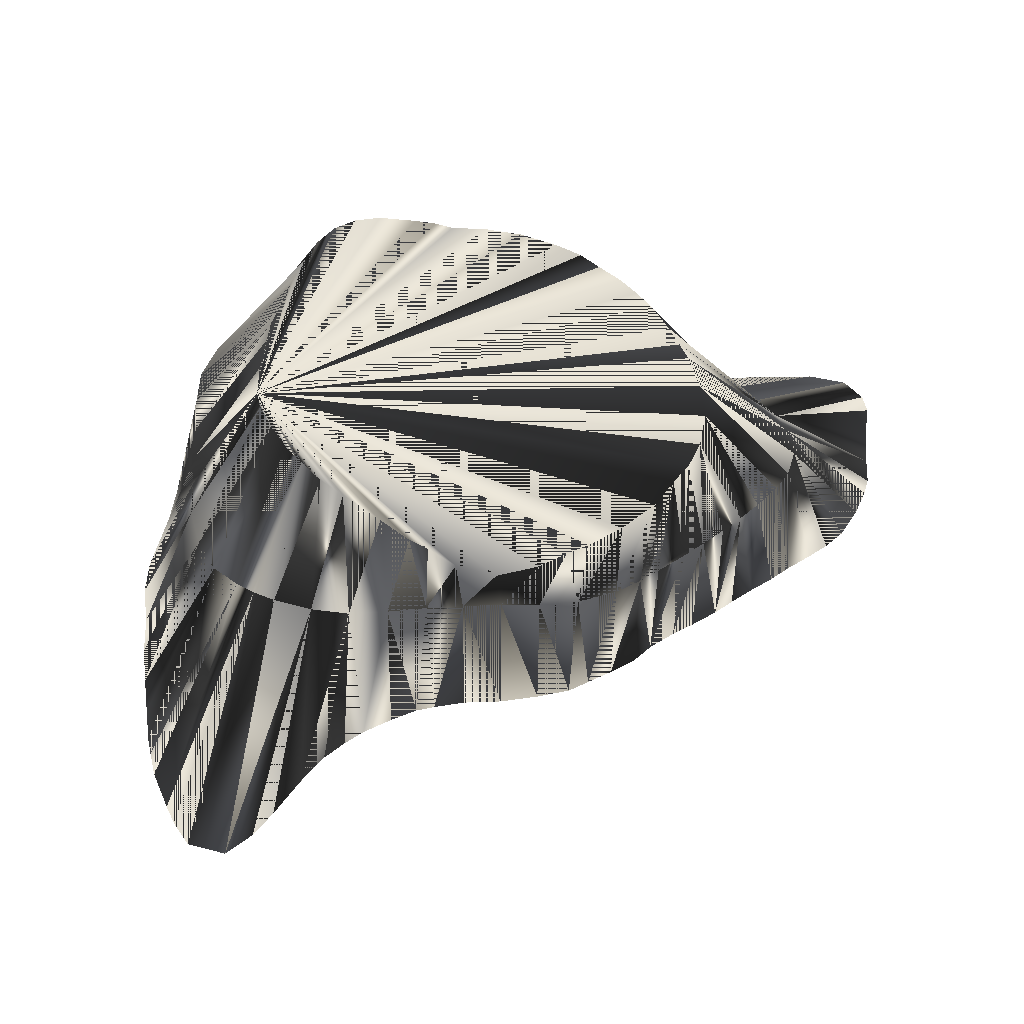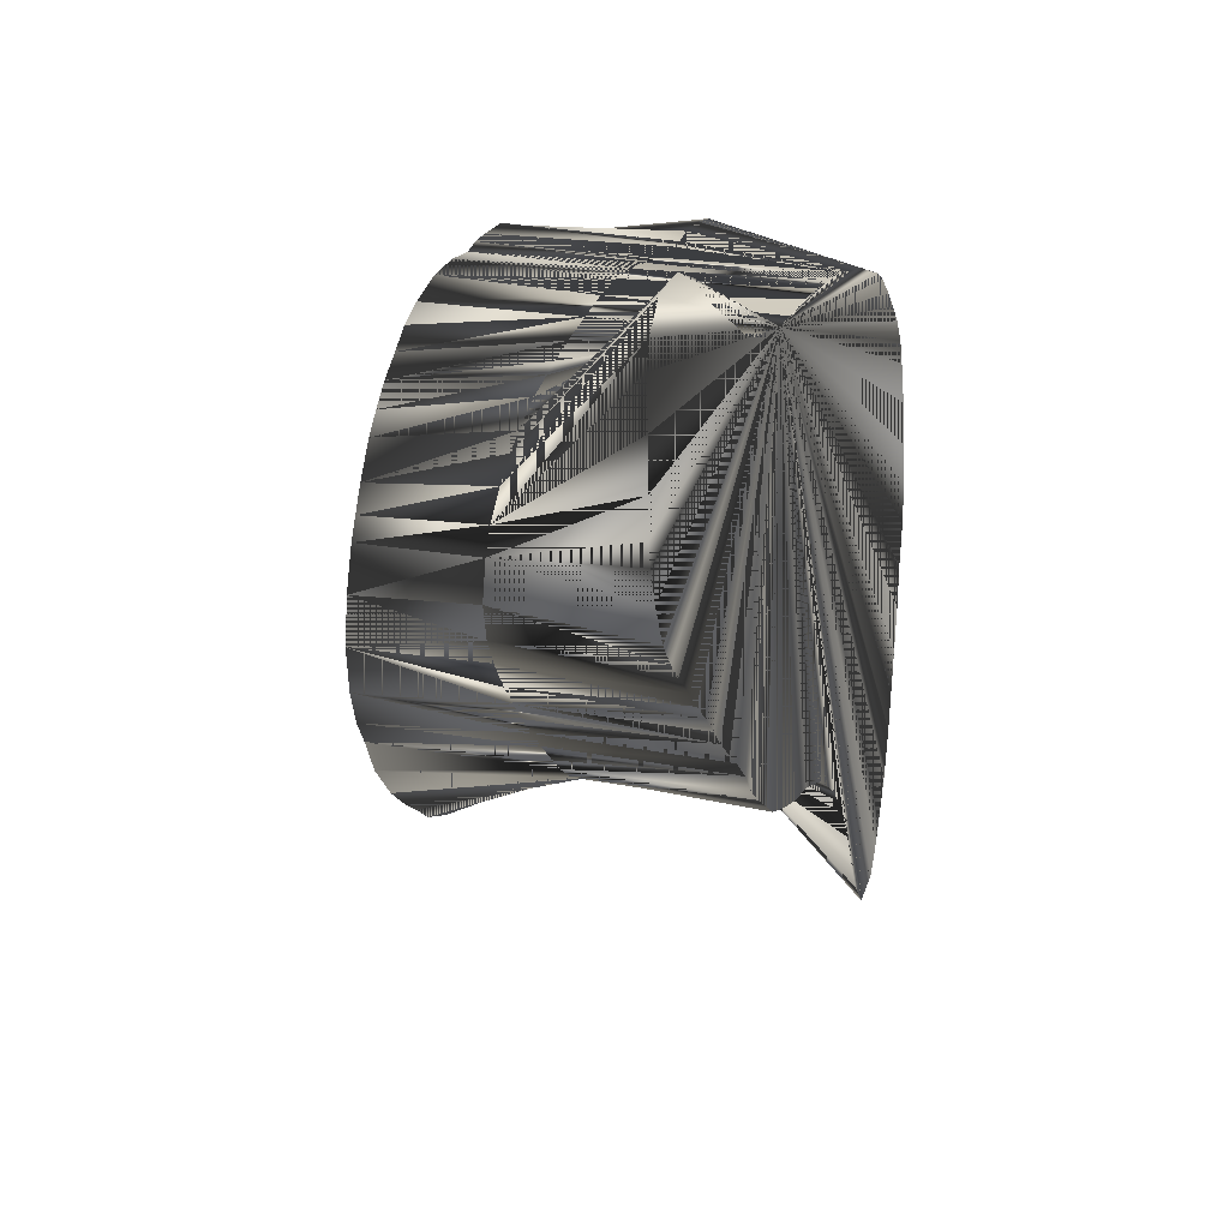
<metadata>
{"format":"obj","ext":"obj","renderer":"f3d","projection":"perspective","resolution":1024,"background":"white","views":[{"elev":52.6,"azim":3.1,"up":"+Z"},{"elev":17.3,"azim":107.4,"up":"+Y"}]}
</metadata>
<code>
v 502.5 812.5 -145.1
v 489.4 812.6 -145.1
v 489.4 815.1 -95.07
v 502.5 812 -95.07
v 515.6 812.5 -145.1
v 515.6 808.6 -95.07
v 596.2 755.5 -145.1
v 602.5 761.9 -145.1
v 578.6 759.4 -95.07
v 576.4 770 -95.07
v 590 750.5 -145.1
v 572.8 776.9 -95.07
v 566 784.3 -95.07
v 576.2 750 -95.07
v 564.4 828.8 -145.1
v 554.4 824.6 -145.1
v 541.2 800.1 -95.07
v 552.5 794.5 -95.07
v 571.2 832.2 -145.1
v 528.1 814.8 -145.1
v 525.6 805.6 -95.07
v 536.9 817.2 -145.1
v 531.9 803.4 -95.07
v 615.5 824.4 -145.1
v 614.2 811.2 -145.1
v 613.8 831.2 -145.1
v 428.1 663.8 -145.1
v 437.5 669.3 -145.1
v 424.4 680.4 -95.07
v 437.5 681.9 -95.07
v 421.9 658.8 -145.1
v 411.2 681.5 -95.07
v 613.8 788.1 -145.1
v 612.2 781.9 -145.1
v 613.8 798.1 -145.1
v 446.2 673.8 -145.1
v 340 733.1 -145.1
v 340 720.6 -145.1
v 362.5 733.1 -95.07
v 343.1 746.2 -145.1
v 361.6 746.2 -95.07
v 346.7 681.2 -145.1
v 344.1 694.4 -145.1
v 368.6 707.5 -95.07
v 375.6 696.9 -95.07
v 384.4 690.8 -95.07
v 349.5 668.1 -145.1
v 352.5 780 -145.1
v 349.2 772.5 -145.1
v 358.1 772.5 -95.07
v 357.9 785.6 -95.07
v 358.3 787 -145.1
v 342.8 707.5 -145.1
v 364 720.6 -95.07
v 344.8 759.4 -145.1
v 360 759.4 -95.07
v 351.9 656.9 -145.1
v 353.8 650.6 -145.1
v 356.4 642.5 -145.1
v 362.8 630 -145.1
v 390.6 687.5 -95.07
v 365 792.5 -145.1
v 362 798.1 -95.07
v 366.2 623.8 -145.1
v 476.2 814.7 -145.1
v 372.5 797.8 -145.1
v 400.1 629.4 -145.1
v 394.1 620.6 -145.1
v 398.1 684.6 -95.07
v 408.1 642.5 -145.1
v 372.3 615.9 -145.1
v 385.6 613 -145.1
v 398.1 808.5 -145.1
v 387.5 806.1 -145.1
v 387.5 819.3 -95.07
v 398.1 820 -95.07
v 411.2 811.7 -145.1
v 372.2 810.9 -95.07
v 381.2 803.3 -145.1
v 463.1 685.6 -95.07
v 463.1 678 -145.1
v 476.2 679.2 -145.1
v 489.4 682 -145.1
v 476.2 686.9 -95.07
v 381.2 817.1 -95.07
v 608.4 772.5 -145.1
v 415.2 652.5 -145.1
v 424.4 813 -145.1
v 417.5 817.5 -95.07
v 410.6 819.2 -95.07
v 424.4 817.1 -95.07
v 437.5 815 -145.1
v 437.5 816.2 -95.07
v 450.6 815 -145.1
v 450.6 817 -95.07
v 452.5 675.5 -145.1
v 450.6 684.1 -95.07
v 463.1 815 -145.1
v 463.1 817.5 -95.07
v 476.2 817.2 -95.07
v 500.6 685.2 -145.1
v 489.4 687.5 -95.07
v 507.5 689.2 -145.1
v 502.5 689.5 -95.07
v 515.6 694 -145.1
v 515.6 694.5 -95.07
v 523.8 699.2 -145.1
v 523.8 699.6 -95.07
v 529.8 705.6 -145.1
v 538.8 711.1 -95.07
v 538.1 711.9 -145.1
v 545.6 716.9 -95.07
v 543.8 820.4 -145.1
v 558.8 790.4 -95.07
v 553.8 722.4 -145.1
v 560 727.5 -145.1
v 558.8 728.8 -95.07
v 567.5 733.4 -145.1
v 565 735 -95.07
v 575 738.8 -145.1
v 580.6 837.9 -145.1
v 581.2 744 -145.1
v 571.9 743.1 -95.07
v 593.1 841.2 -145.1
v 606.9 838.7 -145.1
v 393.1 773.8 -45.07
v 391.2 766.9 -45.07
v 392.5 728.8 -45.07
v 397.2 720.6 -45.07
v 536.8 758.8 -45.07
v 540.7 746.2 -45.07
v 395.8 785.6 -45.07
v 532.1 704.4 -45.07
v 530 704.3 -95.07
v 537 711.2 -45.07
v 390.9 759.4 -45.07
v 399.2 798.1 -45.07
v 390.7 735 -45.07
v 390 746.2 -45.07
v 505 677 -45.07
v 498.1 673.1 -45.07
v 515.6 684.4 -45.07
v 505 800.6 -45.07
v 512.5 794.8 -45.07
v 408.4 815 -45.07
v 415.6 819.4 -45.07
v 424.4 821.2 -45.07
v 403 807.5 -45.07
v 518.5 788.5 -45.07
v 523.8 782.5 -45.07
v 530 772.4 -45.07
v 533.8 765 -45.07
v 542.5 733.1 -45.07
v 552.5 722.9 -95.07
v 540.8 720.6 -45.07
v 402.9 712.5 -45.07
v 409.4 705.6 -45.07
v 437.5 820.3 -45.07
v 445 819.4 -45.07
v 416.2 698.8 -45.07
v 424.4 693 -45.07
v 437.5 683.3 -45.07
v 447.5 676 -45.07
v 453.8 672.8 -45.07
v 463.1 666.5 -45.07
v 451.2 817.5 -45.07
v 463.1 817.5 -45.07
v 489.4 667.6 -45.07
v 476.2 663.3 -45.07
v 476.2 815.5 -45.07
v 498.1 806.2 -45.07
v 489.4 810.8 -45.07
v 526 694.4 -45.07
v 545 716.2 -145.1
v 538.1 711.9 -145.1
v 538.8 711.1 -95.07
v 529.8 705.6 -145.1
v 530 704.3 -95.07
v 552.5 722.9 -95.07
v 545.6 716.9 -95.07
v 553.8 722.4 -145.1
v 545 716.2 -145.1
f 1 2 3
f 1 2 4
f 1 2 65
f 1 3 2
f 1 4 2
f 1 4 5
f 1 5 4
f 1 5 6
f 1 5 20
f 1 6 5
f 1 7 8
f 1 8 7
f 1 8 86
f 1 11 122
f 1 15 16
f 1 16 15
f 1 20 5
f 1 24 26
f 1 25 35
f 1 26 24
f 1 27 28
f 1 28 27
f 1 28 36
f 1 31 87
f 1 33 35
f 1 34 86
f 1 35 25
f 1 35 33
f 1 36 28
f 1 36 96
f 1 37 38
f 1 38 37
f 1 38 53
f 1 42 47
f 1 43 53
f 1 47 42
f 1 47 57
f 1 48 49
f 1 49 48
f 1 53 38
f 1 53 43
f 1 57 47
f 1 57 58
f 1 58 57
f 1 59 60
f 1 60 59
f 1 60 64
f 1 64 60
f 1 65 2
f 1 67 70
f 1 68 72
f 1 70 67
f 1 70 87
f 1 71 72
f 1 72 68
f 1 72 71
f 1 73 74
f 1 74 73
f 1 81 96
f 1 82 83
f 1 83 82
f 1 83 101
f 1 86 8
f 1 86 34
f 1 87 31
f 1 87 70
f 1 96 36
f 1 96 81
f 1 101 83
f 1 101 103
f 1 103 101
f 1 103 105
f 1 105 103
f 1 107 109
f 1 109 107
f 1 109 111
f 1 111 109
f 1 111 174
f 1 115 116
f 1 115 174
f 1 116 115
f 1 116 118
f 1 118 116
f 1 118 120
f 1 120 118
f 1 120 122
f 1 122 11
f 1 122 120
f 1 174 111
f 1 174 115
f 2 3 65
f 2 65 3
f 3 1 4
f 3 2 4
f 3 4 1
f 3 4 2
f 3 4 171
f 3 4 172
f 3 171 4
f 3 172 4
f 6 1 4
f 6 4 1
f 6 4 5
f 6 4 143
f 6 5 4
f 6 5 21
f 6 21 5
f 6 143 4
f 7 1 11
f 7 8 9
f 7 8 10
f 7 9 8
f 7 9 11
f 7 9 14
f 7 10 8
f 7 10 11
f 7 11 1
f 7 11 9
f 7 11 10
f 7 11 12
f 7 11 13
f 7 11 14
f 7 12 11
f 7 12 13
f 7 13 11
f 7 13 12
f 7 14 9
f 7 14 11
f 8 9 86
f 8 10 86
f 8 86 9
f 8 86 10
f 9 7 10
f 9 8 10
f 9 10 7
f 9 10 8
f 9 10 11
f 9 10 130
f 9 10 131
f 9 11 10
f 9 11 14
f 9 14 11
f 9 14 122
f 9 14 131
f 9 122 14
f 9 130 10
f 9 131 10
f 9 131 14
f 12 7 10
f 12 10 7
f 12 10 11
f 12 10 33
f 12 10 35
f 12 11 10
f 12 11 13
f 12 13 11
f 12 13 24
f 12 13 25
f 12 13 26
f 12 13 152
f 12 24 13
f 12 24 26
f 12 25 13
f 12 26 13
f 12 26 24
f 12 33 10
f 12 35 10
f 12 152 13
f 13 26 125
f 13 114 151
f 13 114 152
f 13 125 26
f 13 151 114
f 13 152 114
f 14 131 153
f 14 153 131
f 15 1 19
f 15 16 17
f 15 16 18
f 15 17 16
f 15 18 16
f 15 19 1
f 17 15 18
f 17 16 18
f 17 18 15
f 17 18 16
f 17 18 113
f 17 18 150
f 17 18 151
f 17 113 18
f 17 149 150
f 17 150 18
f 17 150 149
f 17 151 18
f 18 15 19
f 18 16 114
f 18 19 15
f 18 19 114
f 18 114 16
f 18 114 19
f 18 114 121
f 18 114 124
f 18 114 151
f 18 121 114
f 18 121 124
f 18 124 114
f 18 124 121
f 18 150 151
f 18 151 114
f 18 151 150
f 19 1 121
f 19 18 121
f 19 121 1
f 19 121 18
f 20 1 22
f 20 5 21
f 20 17 22
f 20 17 23
f 20 21 5
f 20 21 22
f 20 22 1
f 20 22 17
f 20 22 21
f 20 22 23
f 20 23 17
f 20 23 22
f 22 1 113
f 22 17 18
f 22 17 113
f 22 18 17
f 22 18 113
f 22 113 1
f 22 113 17
f 22 113 18
f 23 17 22
f 23 17 113
f 23 17 149
f 23 17 150
f 23 20 21
f 23 21 20
f 23 21 22
f 23 21 149
f 23 21 150
f 23 22 17
f 23 22 21
f 23 22 113
f 23 113 17
f 23 113 22
f 23 149 17
f 23 149 21
f 23 150 17
f 23 150 21
f 24 1 25
f 24 12 25
f 24 13 25
f 24 13 26
f 24 25 1
f 24 25 12
f 24 25 13
f 24 26 13
f 27 1 31
f 27 28 29
f 27 29 28
f 27 29 31
f 27 31 1
f 27 31 29
f 27 31 32
f 27 32 31
f 28 29 30
f 28 30 29
f 28 30 36
f 28 36 30
f 29 27 30
f 29 30 27
f 29 30 162
f 29 70 87
f 29 87 70
f 29 160 161
f 29 161 160
f 29 161 162
f 29 162 30
f 29 162 161
f 30 27 28
f 30 28 27
f 31 61 69
f 31 69 61
f 32 27 29
f 32 29 27
f 32 29 31
f 32 29 70
f 32 29 87
f 32 29 160
f 32 29 161
f 32 31 29
f 32 70 29
f 32 87 29
f 32 160 29
f 32 160 161
f 32 161 29
f 32 161 160
f 33 1 34
f 33 10 34
f 33 10 35
f 33 12 34
f 33 12 35
f 33 34 1
f 33 34 10
f 33 34 12
f 33 35 10
f 33 35 12
f 34 10 12
f 34 12 10
f 35 12 25
f 35 25 12
f 36 96 97
f 36 97 96
f 37 1 40
f 37 38 39
f 37 39 38
f 37 39 40
f 37 40 1
f 37 40 39
f 37 40 41
f 37 41 40
f 38 53 54
f 38 54 53
f 40 1 55
f 40 41 55
f 40 55 1
f 40 55 41
f 40 55 56
f 40 56 55
f 41 37 39
f 41 39 37
f 41 39 40
f 41 39 138
f 41 39 139
f 41 40 39
f 41 138 39
f 41 139 39
f 42 1 43
f 42 43 1
f 42 43 44
f 42 43 45
f 42 43 46
f 42 44 43
f 42 45 43
f 42 45 47
f 42 46 43
f 42 46 47
f 42 47 45
f 42 47 46
f 44 42 45
f 44 43 45
f 44 45 42
f 44 45 43
f 44 45 129
f 44 53 54
f 44 54 53
f 44 128 129
f 44 129 45
f 44 129 128
f 45 42 46
f 45 43 46
f 45 46 42
f 45 46 43
f 45 46 47
f 45 46 57
f 45 46 156
f 45 47 46
f 45 57 46
f 45 156 46
f 46 58 59
f 46 59 58
f 46 59 61
f 46 61 59
f 46 61 156
f 46 156 61
f 47 45 57
f 47 46 57
f 47 57 45
f 47 57 46
f 48 1 52
f 48 49 50
f 48 49 51
f 48 50 49
f 48 51 49
f 48 52 1
f 50 48 51
f 50 49 51
f 50 49 56
f 50 51 48
f 50 51 49
f 50 55 56
f 50 56 49
f 50 56 55
f 50 56 126
f 50 56 127
f 50 126 56
f 50 127 56
f 51 48 52
f 51 52 48
f 51 52 62
f 51 62 52
f 51 62 63
f 51 63 62
f 51 126 132
f 51 132 126
f 52 1 62
f 52 51 63
f 52 62 1
f 52 62 63
f 52 63 51
f 52 63 62
f 53 43 44
f 53 44 43
f 54 38 39
f 54 39 38
f 54 39 128
f 54 39 138
f 54 128 39
f 54 138 39
f 55 1 49
f 55 49 1
f 55 49 50
f 55 49 56
f 55 50 49
f 55 56 49
f 56 40 41
f 56 41 40
f 56 41 55
f 56 41 136
f 56 55 41
f 56 127 136
f 56 136 41
f 56 136 127
f 57 45 58
f 57 46 58
f 57 58 45
f 57 58 46
f 58 45 46
f 58 46 45
f 59 1 58
f 59 46 60
f 59 58 1
f 59 60 46
f 60 46 61
f 60 61 46
f 60 61 64
f 60 64 61
f 61 59 60
f 61 60 59
f 61 64 69
f 61 69 64
f 61 69 71
f 61 69 87
f 61 69 156
f 61 69 157
f 61 71 69
f 61 87 69
f 61 156 69
f 61 157 69
f 62 1 66
f 62 66 1
f 63 62 66
f 63 66 62
f 63 66 78
f 63 78 66
f 66 1 79
f 66 79 1
f 67 1 68
f 67 32 68
f 67 32 70
f 67 68 1
f 67 68 32
f 67 68 69
f 67 69 68
f 67 70 32
f 69 31 32
f 69 32 31
f 69 32 67
f 69 32 68
f 69 32 87
f 69 67 32
f 69 68 32
f 69 87 32
f 69 156 157
f 69 157 156
f 70 32 87
f 70 87 32
f 71 1 64
f 71 61 64
f 71 64 1
f 71 64 61
f 71 64 69
f 71 69 64
f 71 69 72
f 71 72 69
f 72 32 68
f 72 32 69
f 72 68 32
f 72 68 69
f 72 69 32
f 72 69 68
f 73 1 77
f 73 74 75
f 73 75 74
f 73 77 1
f 75 73 76
f 75 76 73
f 75 76 148
f 75 148 76
f 76 73 77
f 76 77 73
f 76 77 90
f 76 90 77
f 76 90 137
f 76 90 145
f 76 90 148
f 76 137 90
f 76 145 90
f 76 148 90
f 77 1 88
f 77 88 1
f 77 88 89
f 77 88 90
f 77 89 88
f 77 90 88
f 78 66 79
f 78 79 66
f 78 79 85
f 78 85 79
f 78 85 137
f 78 85 148
f 78 137 85
f 78 148 85
f 79 1 74
f 79 74 1
f 80 81 82
f 80 82 81
f 80 84 169
f 80 165 169
f 80 169 84
f 80 169 165
f 82 1 81
f 82 80 84
f 82 81 1
f 82 83 84
f 82 84 80
f 82 84 83
f 83 101 102
f 83 102 101
f 84 168 169
f 84 169 168
f 85 74 75
f 85 74 79
f 85 75 74
f 85 79 74
f 86 9 10
f 86 10 9
f 86 10 34
f 86 34 10
f 87 29 31
f 87 31 29
f 87 31 32
f 87 31 61
f 87 31 69
f 87 32 31
f 87 61 31
f 87 69 31
f 88 1 92
f 88 92 1
f 89 77 90
f 89 88 90
f 89 88 91
f 89 90 77
f 89 90 88
f 89 90 145
f 89 90 146
f 89 91 88
f 89 91 146
f 89 91 147
f 89 145 90
f 89 146 90
f 89 146 91
f 89 147 91
f 91 88 92
f 91 92 88
f 92 1 94
f 92 91 93
f 92 93 91
f 92 94 1
f 93 91 158
f 93 92 94
f 93 92 95
f 93 94 92
f 93 94 95
f 93 95 92
f 93 95 94
f 93 158 91
f 94 1 98
f 94 95 98
f 94 95 99
f 94 98 1
f 94 98 95
f 94 98 99
f 94 99 95
f 94 99 98
f 95 92 94
f 95 94 92
f 95 99 166
f 95 99 167
f 95 166 99
f 95 166 167
f 95 167 99
f 95 167 166
f 96 80 81
f 96 80 97
f 96 81 80
f 96 97 80
f 97 30 36
f 97 30 162
f 97 30 163
f 97 36 30
f 97 80 81
f 97 80 164
f 97 80 165
f 97 81 80
f 97 81 96
f 97 96 81
f 97 162 30
f 97 163 30
f 97 164 80
f 97 164 165
f 97 165 80
f 97 165 164
f 98 1 65
f 98 65 1
f 98 95 99
f 98 99 95
f 99 98 100
f 99 100 98
f 99 166 167
f 99 167 166
f 100 3 65
f 100 65 3
f 100 65 98
f 100 98 65
f 101 103 104
f 101 104 103
f 102 83 84
f 102 84 83
f 102 140 141
f 102 141 140
f 102 141 168
f 102 168 141
f 103 104 106
f 103 105 106
f 103 106 104
f 103 106 105
f 104 101 102
f 104 102 101
f 104 102 140
f 104 102 141
f 104 106 142
f 104 140 102
f 104 140 141
f 104 140 142
f 104 141 102
f 104 141 140
f 104 142 106
f 104 142 140
f 106 105 108
f 106 107 108
f 106 108 105
f 106 108 107
f 106 108 173
f 106 142 173
f 106 173 108
f 106 173 142
f 107 1 105
f 107 105 1
f 107 105 106
f 107 105 108
f 107 106 105
f 107 108 105
f 107 108 109
f 107 109 108
f 108 133 173
f 108 173 133
f 110 111 112
f 110 112 111
f 110 112 135
f 110 112 155
f 110 133 135
f 110 135 112
f 110 135 133
f 110 155 112
f 112 111 174
f 112 153 154
f 112 154 153
f 112 174 111
f 113 1 16
f 113 16 1
f 113 16 17
f 113 16 18
f 113 16 114
f 113 17 16
f 113 18 16
f 113 18 114
f 113 114 16
f 113 114 18
f 114 19 121
f 114 121 19
f 114 124 125
f 114 125 124
f 115 116 117
f 115 117 116
f 116 117 118
f 116 118 117
f 117 115 154
f 117 116 119
f 117 119 116
f 117 119 130
f 117 119 131
f 117 119 153
f 117 130 119
f 117 131 119
f 117 131 154
f 117 153 119
f 117 153 154
f 117 154 115
f 117 154 131
f 117 154 153
f 118 117 119
f 118 119 117
f 118 119 120
f 118 120 119
f 119 116 118
f 119 118 116
f 119 130 131
f 119 131 130
f 120 14 122
f 120 14 123
f 120 122 14
f 120 122 123
f 120 123 14
f 120 123 122
f 121 1 124
f 121 114 124
f 121 124 1
f 121 124 114
f 122 9 11
f 122 11 9
f 122 11 14
f 122 14 11
f 122 14 123
f 122 123 14
f 123 14 131
f 123 14 153
f 123 119 120
f 123 119 131
f 123 119 153
f 123 120 119
f 123 131 14
f 123 131 119
f 123 153 14
f 123 153 119
f 124 1 125
f 124 125 1
f 125 1 26
f 125 13 114
f 125 26 1
f 125 114 13
f 126 50 51
f 126 51 50
f 127 50 126
f 127 56 126
f 127 126 50
f 127 126 56
f 127 136 138
f 127 138 136
f 128 44 54
f 128 54 44
f 128 129 138
f 128 138 129
f 130 9 131
f 130 10 12
f 130 10 131
f 130 12 10
f 130 117 131
f 130 131 9
f 130 131 10
f 130 131 117
f 132 51 63
f 132 63 51
f 132 63 78
f 132 63 137
f 132 76 137
f 132 78 63
f 132 78 137
f 132 126 138
f 132 137 63
f 132 137 76
f 132 137 78
f 132 138 126
f 133 108 134
f 133 134 108
f 133 134 135
f 133 135 134
f 133 135 138
f 133 138 135
f 134 108 109
f 134 109 108
f 134 110 133
f 134 133 110
f 135 110 134
f 135 134 110
f 137 63 78
f 137 78 63
f 138 39 128
f 138 39 139
f 138 41 139
f 138 54 128
f 138 126 127
f 138 127 126
f 138 128 39
f 138 128 54
f 138 129 156
f 138 130 131
f 138 130 152
f 138 131 130
f 138 132 137
f 138 135 155
f 138 136 139
f 138 137 132
f 138 139 39
f 138 139 41
f 138 139 136
f 138 140 141
f 138 141 140
f 138 143 144
f 138 143 171
f 138 144 143
f 138 145 146
f 138 145 148
f 138 146 145
f 138 147 158
f 138 148 145
f 138 149 150
f 138 150 149
f 138 150 151
f 138 151 150
f 138 151 152
f 138 152 130
f 138 152 151
f 138 153 155
f 138 155 135
f 138 155 153
f 138 156 129
f 138 158 147
f 138 158 159
f 138 159 158
f 138 159 166
f 138 166 159
f 138 166 167
f 138 167 166
f 138 167 170
f 138 170 167
f 138 170 172
f 138 171 143
f 138 172 170
f 139 41 136
f 139 136 41
f 140 138 142
f 140 142 138
f 142 138 173
f 142 173 138
f 143 6 144
f 143 144 6
f 144 6 21
f 144 21 6
f 144 21 23
f 144 23 21
f 145 75 76
f 145 76 75
f 145 89 146
f 145 90 146
f 145 146 89
f 145 146 90
f 147 89 146
f 147 91 146
f 147 91 158
f 147 138 146
f 147 146 89
f 147 146 91
f 147 146 138
f 147 158 91
f 148 75 85
f 148 75 145
f 148 76 137
f 148 76 145
f 148 78 137
f 148 85 75
f 148 85 137
f 148 90 137
f 148 90 145
f 148 137 76
f 148 137 78
f 148 137 85
f 148 137 90
f 148 137 138
f 148 138 137
f 148 145 75
f 148 145 76
f 148 145 90
f 149 21 144
f 149 21 150
f 149 23 144
f 149 23 150
f 149 138 144
f 149 144 21
f 149 144 23
f 149 144 138
f 149 150 21
f 149 150 23
f 150 17 151
f 150 23 151
f 150 151 17
f 150 151 23
f 151 13 152
f 151 17 23
f 151 18 152
f 151 23 17
f 151 114 152
f 151 152 13
f 151 152 18
f 151 152 114
f 152 12 130
f 152 18 114
f 152 114 18
f 152 130 12
f 153 112 155
f 153 117 131
f 153 117 155
f 153 119 131
f 153 123 131
f 153 131 117
f 153 131 119
f 153 131 123
f 153 131 138
f 153 131 154
f 153 138 131
f 153 154 131
f 153 154 155
f 153 155 112
f 153 155 117
f 153 155 154
f 155 110 135
f 155 112 135
f 155 112 154
f 155 117 154
f 155 135 110
f 155 135 112
f 155 154 112
f 155 154 117
f 156 45 129
f 156 46 157
f 156 61 157
f 156 129 45
f 156 138 157
f 156 157 46
f 156 157 61
f 156 157 138
f 157 32 69
f 157 32 160
f 157 46 61
f 157 61 46
f 157 69 32
f 157 69 160
f 157 138 160
f 157 160 32
f 157 160 69
f 157 160 138
f 158 93 159
f 158 159 93
f 159 93 95
f 159 95 93
f 159 95 166
f 159 166 95
f 160 32 69
f 160 69 32
f 160 138 161
f 160 161 138
f 161 29 30
f 161 30 29
f 161 30 162
f 161 138 162
f 161 162 30
f 161 162 138
f 162 30 163
f 162 97 163
f 162 138 163
f 162 163 30
f 162 163 97
f 162 163 138
f 163 80 97
f 163 80 164
f 163 97 80
f 163 97 164
f 163 138 164
f 163 164 80
f 163 164 97
f 163 164 138
f 164 80 165
f 164 138 165
f 164 165 80
f 164 165 138
f 165 138 169
f 165 169 138
f 167 99 100
f 167 100 99
f 167 100 170
f 167 170 100
f 168 84 102
f 168 102 84
f 168 138 141
f 168 141 138
f 169 138 168
f 169 168 138
f 170 3 100
f 170 3 172
f 170 100 3
f 170 172 3
f 171 3 172
f 171 4 143
f 171 4 172
f 171 138 172
f 171 143 4
f 171 172 3
f 171 172 4
f 171 172 138
f 173 133 138
f 173 138 133
f 175 176 177
f 175 177 176
f 178 176 177
f 178 177 176
f 179 180 181
f 179 181 180
f 182 180 181
f 182 181 180

</code>
